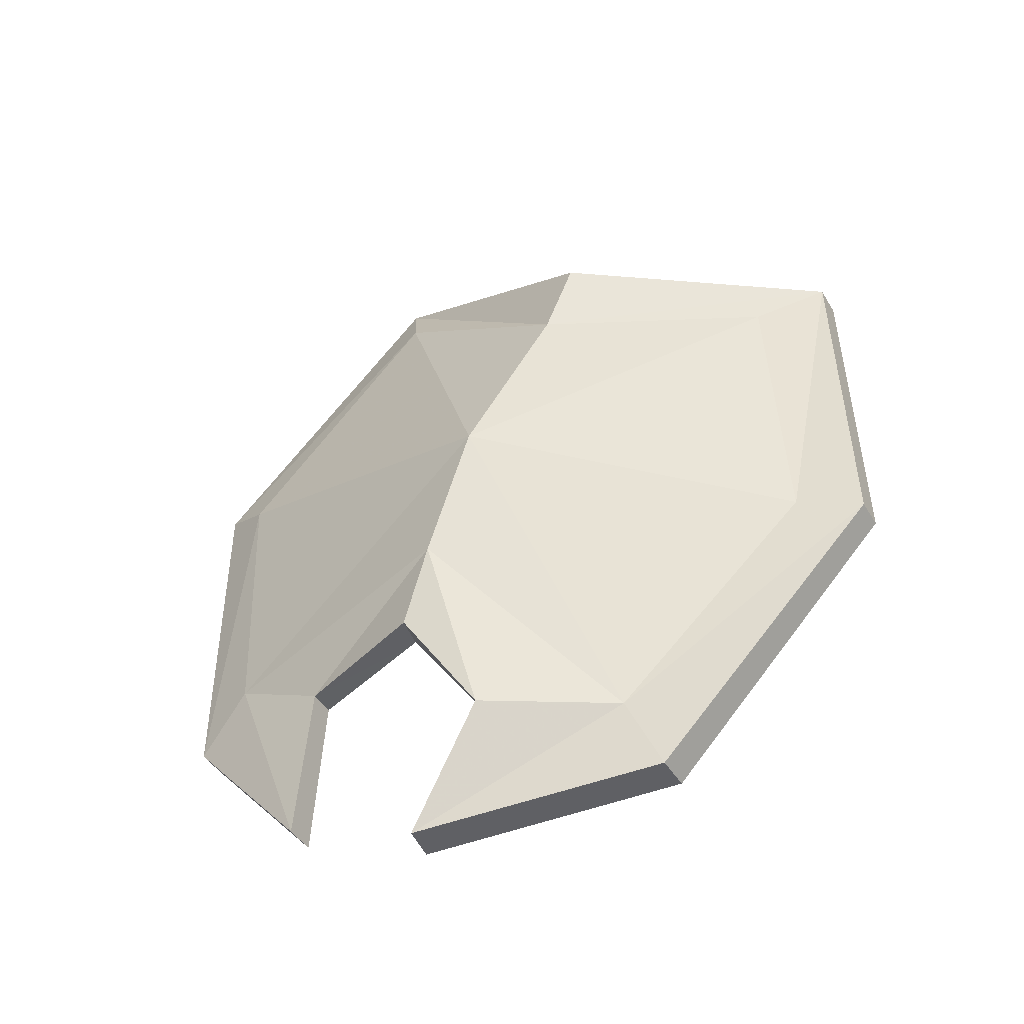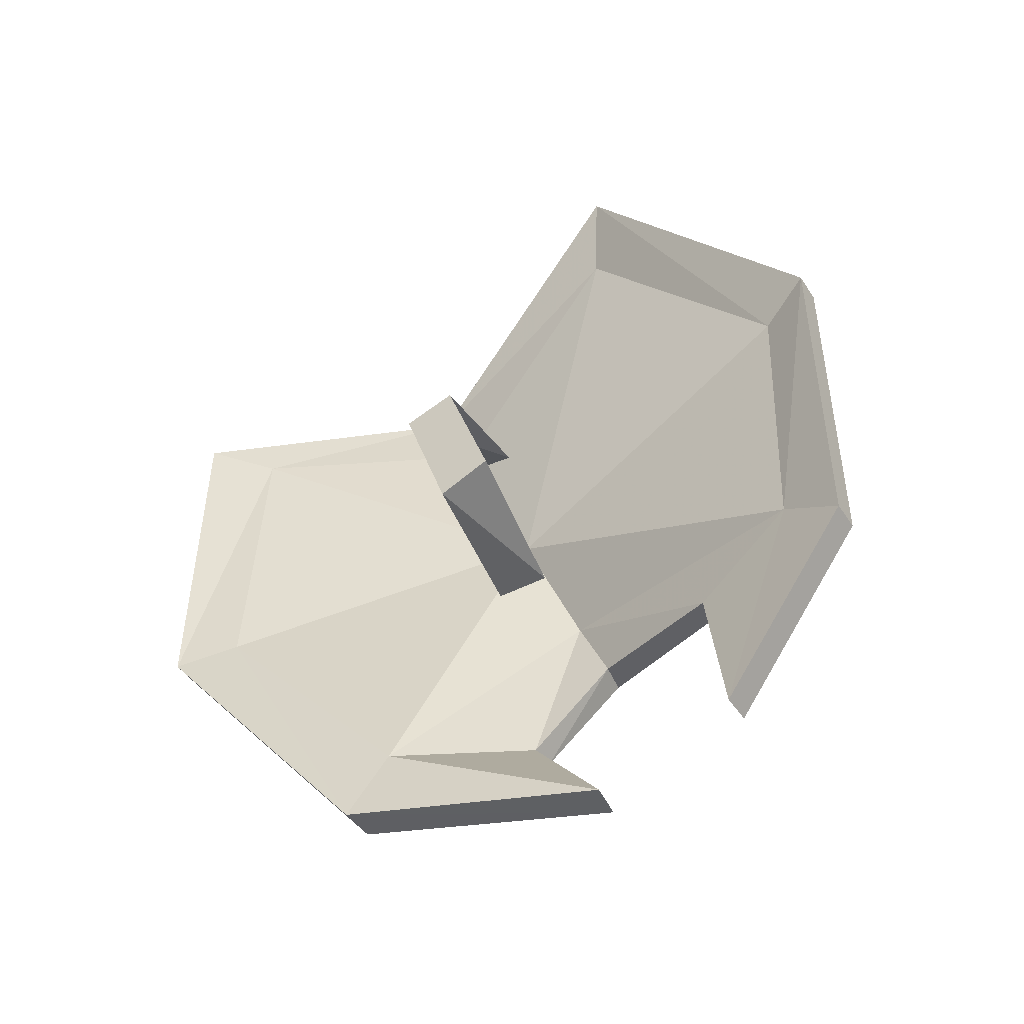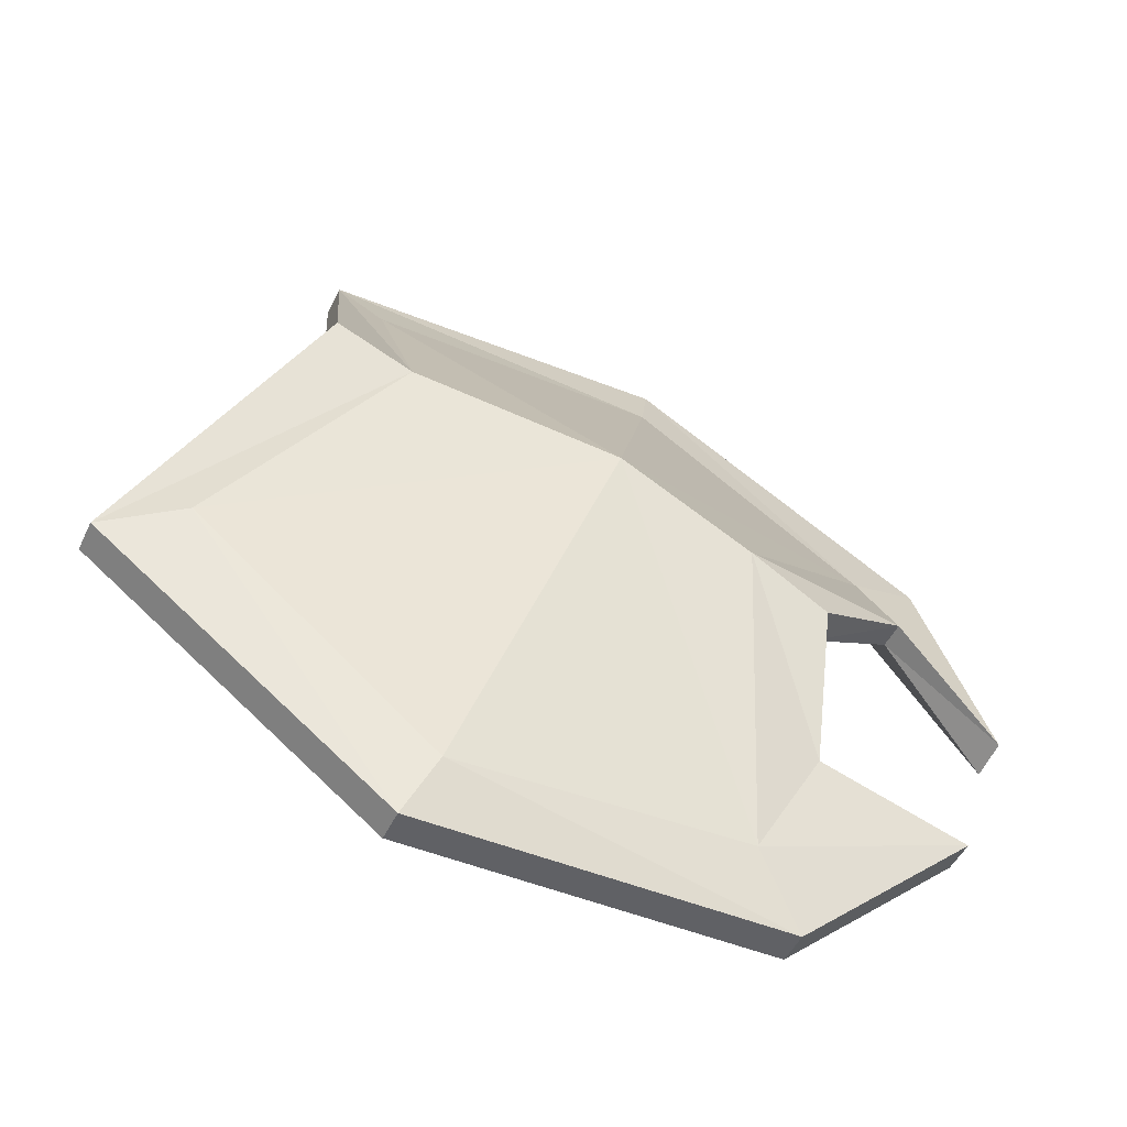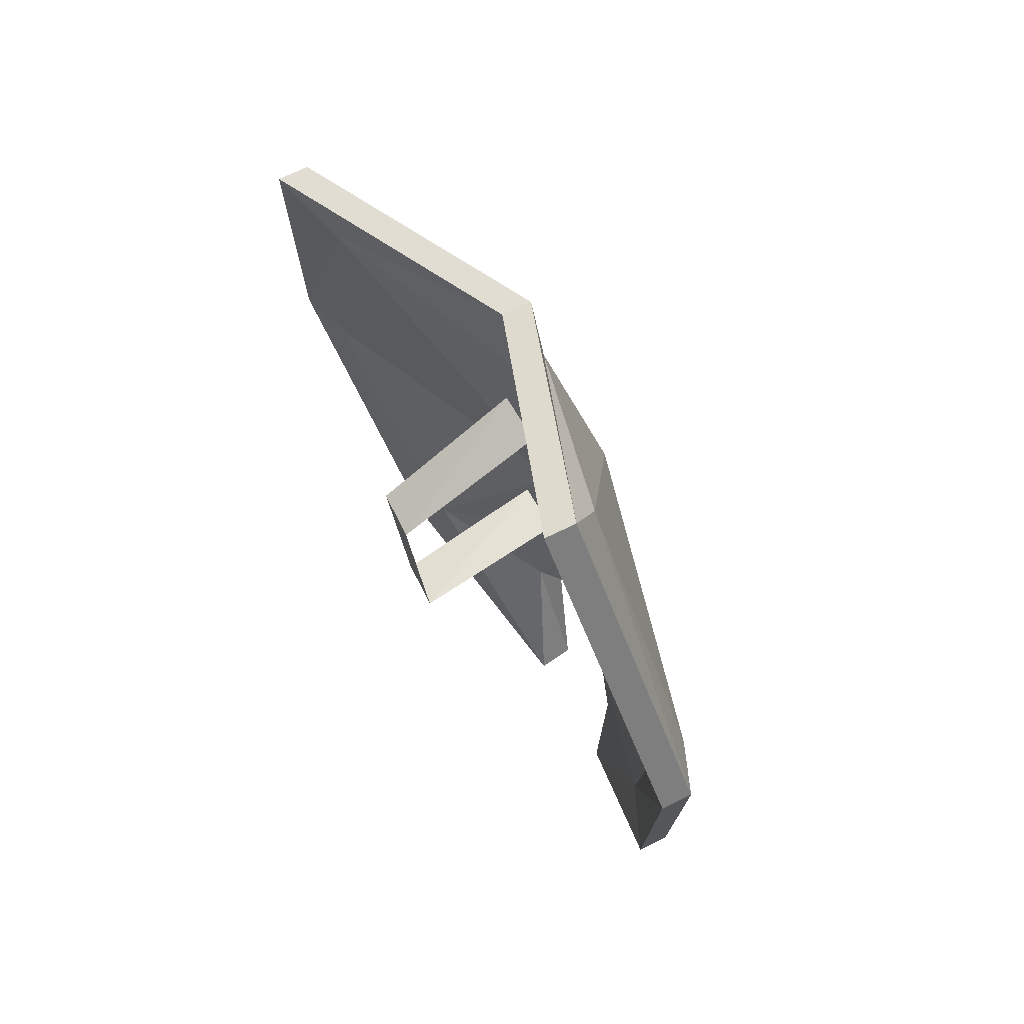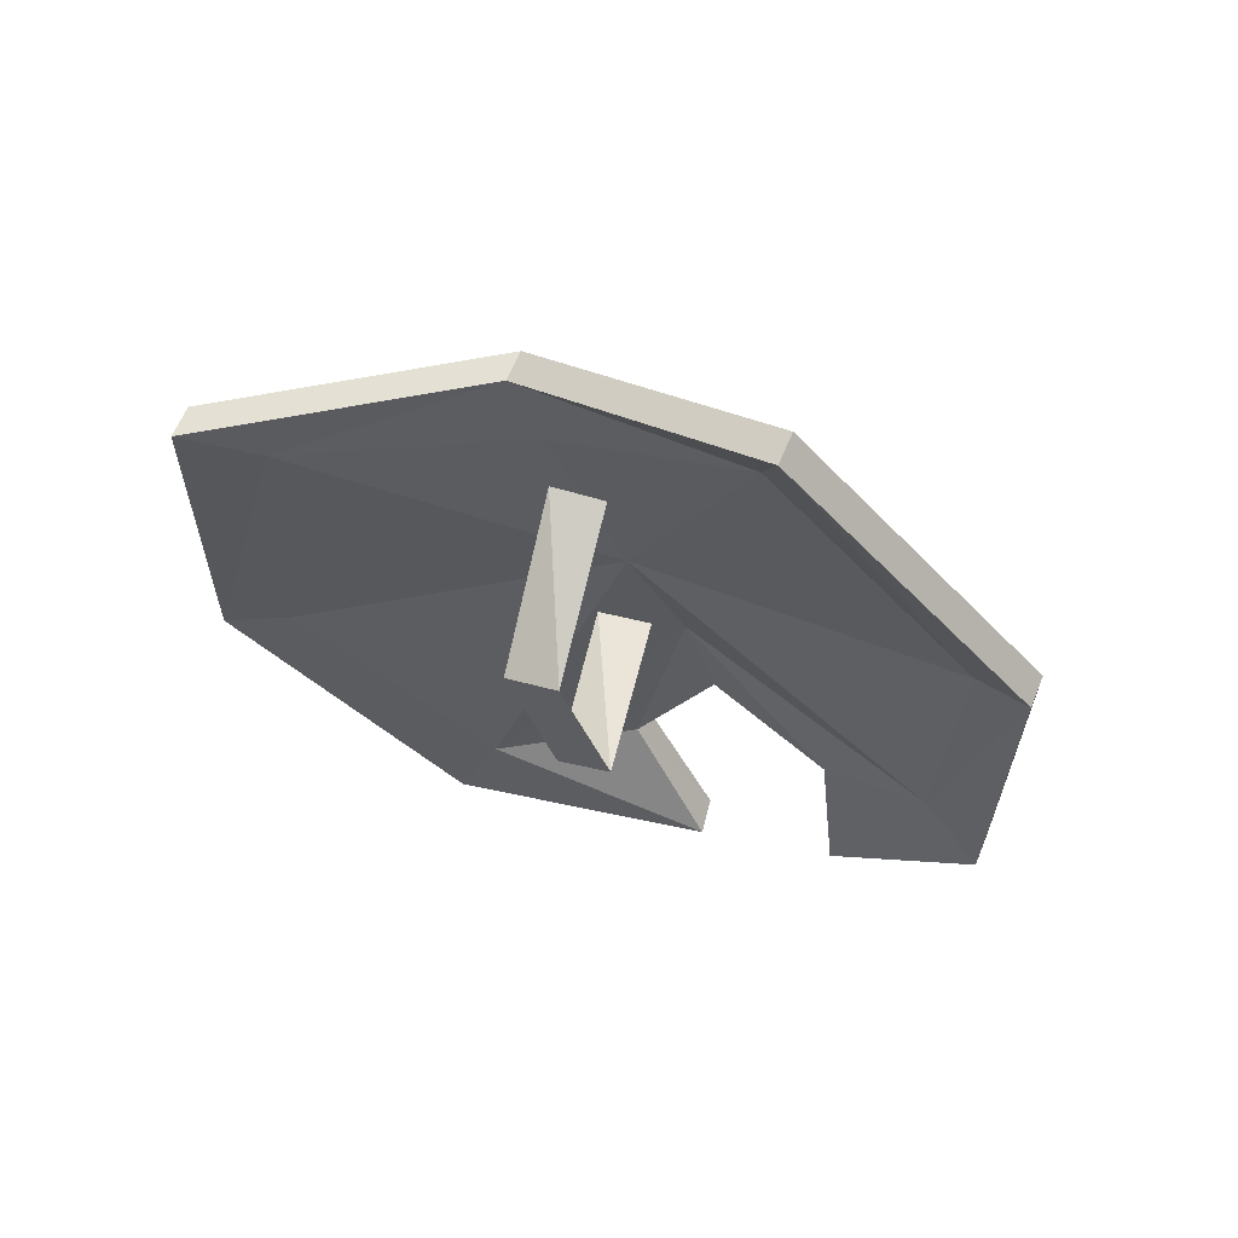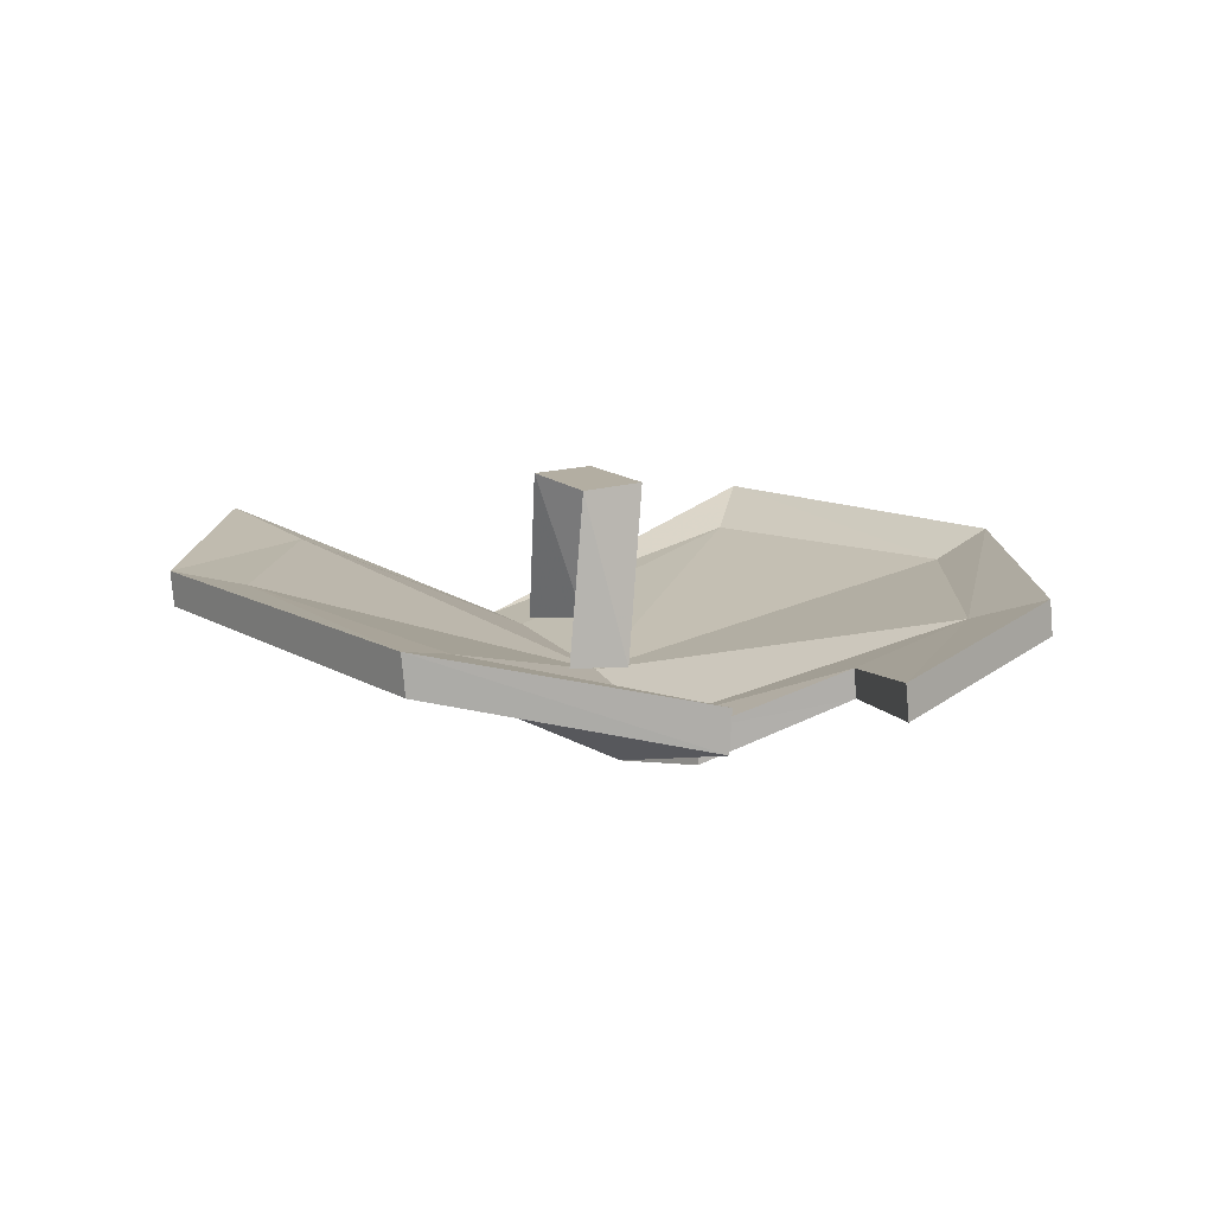
<metadata>
{"format":"obj","ext":"obj","renderer":"f3d","projection":"perspective","resolution":1024,"background":"white","views":[{"elev":-45.0,"azim":119.3,"up":"+Z"},{"elev":-45.8,"azim":-58.6,"up":"+Z"},{"elev":-48.3,"azim":65.3,"up":"+Y"},{"elev":74.1,"azim":-25.6,"up":"+Z"},{"elev":62.9,"azim":-67.5,"up":"+Z"},{"elev":-78.5,"azim":-85.0,"up":"+Z"}]}
</metadata>
<code>
v 0.3281 -0.7578 -0.2266
v 0.3281 -0.6875 -0.03125
v 0.3281 -0.6094 -0.05469
v 0.3281 -0.6797 -0.2578
v 0.5703 -0.7188 -0.2578
v 0.5625 -0.6406 -0.2656
v 0.5547 -0.5781 0.05469
v 0.5625 -0.6562 0.05469
v 0.6875 -0.6719 -0.1484
v 0.5469 -0.875 0.3672
v 0.5625 -1.172 0.03125
v 0.5625 -1.156 -0.3828
v 0.6719 -0.75 -0.3438
v 0.5 -0.5156 -0.6172
v 0.4531 -0.2344 -0.3047
v 0.4688 -0.25 0.125
v 0.625 -0.5625 0.125
v 0.5 -0.9062 0.4766
v 0.5312 -1.25 0.07031
v 0.5312 -1.25 -0.4531
v 0.5625 -1.039 -0.6953
v 0.5859 -1 -0.4688
v 0.6562 -0.7969 -0.4609
v 0.6016 -0.7031 -0.6094
v 0.5625 -0.8281 -0.7734
v 0.4766 -0.4688 -0.7266
v 0.4219 -0.1406 -0.3281
v 0.4219 -0.1484 0.1797
v 0.625 -0.5156 0.2344
v 0.4531 -0.9062 0.4766
v 0.4844 -1.25 0.07031
v 0.4844 -1.25 -0.4531
v 0.5156 -1.039 -0.6953
v 0.5469 -1 -0.4688
v 0.6094 -0.8047 -0.4609
v 0.5625 -0.7031 -0.6094
v 0.5078 -0.8359 -0.7734
v 0.4219 -0.4688 -0.7266
v 0.375 -0.1406 -0.3281
v 0.375 -0.1484 0.1797
v 0.5781 -0.5156 0.2344
v 0.5 -0.875 0.3672
v 0.5156 -1.172 0.03125
v 0.5156 -1.156 -0.3828
v 0.625 -0.75 -0.3438
v 0.4531 -0.5156 -0.6172
v 0.4062 -0.2344 -0.3047
v 0.4219 -0.25 0.125
v 0.5781 -0.5625 0.125
v 0.5938 -0.6719 -0.1484
f 1 2 3
f 1 3 4
f 1 4 5
f 1 5 6
f 1 6 4
f 4 6 5
f 7 3 2
f 7 2 8
f 7 8 3
f 3 8 2
f 9 10 11
f 9 11 12
f 9 12 13
f 9 13 14
f 9 14 15
f 9 15 16
f 9 16 17
f 9 17 10
f 42 49 50
f 42 50 43
f 43 50 44
f 44 50 45
f 45 50 46
f 46 50 47
f 47 50 48
f 48 50 49
f 10 17 18
f 10 18 19
f 10 19 11
f 11 19 20
f 11 20 12
f 12 20 21
f 12 21 22
f 12 22 13
f 13 22 23
f 13 23 24
f 13 24 14
f 14 24 25
f 14 25 26
f 14 26 27
f 14 27 15
f 15 27 28
f 15 28 16
f 16 28 17
f 17 28 29
f 17 29 18
f 18 29 30
f 18 30 31
f 18 31 19
f 19 31 32
f 19 32 20
f 20 32 21
f 21 32 33
f 21 33 34
f 21 34 22
f 22 34 35
f 22 35 23
f 23 35 24
f 24 35 36
f 24 36 25
f 25 36 37
f 25 37 38
f 25 38 26
f 26 38 39
f 26 39 27
f 27 39 40
f 27 40 28
f 28 40 41
f 28 41 29
f 29 41 30
f 30 41 42
f 30 42 43
f 30 43 31
f 31 43 44
f 31 44 32
f 32 44 33
f 33 44 34
f 34 44 45
f 34 45 35
f 35 45 36
f 36 45 46
f 36 46 37
f 37 46 38
f 38 46 47
f 38 47 39
f 39 47 48
f 39 48 40
f 40 48 41
f 41 48 49
f 41 49 42

</code>
